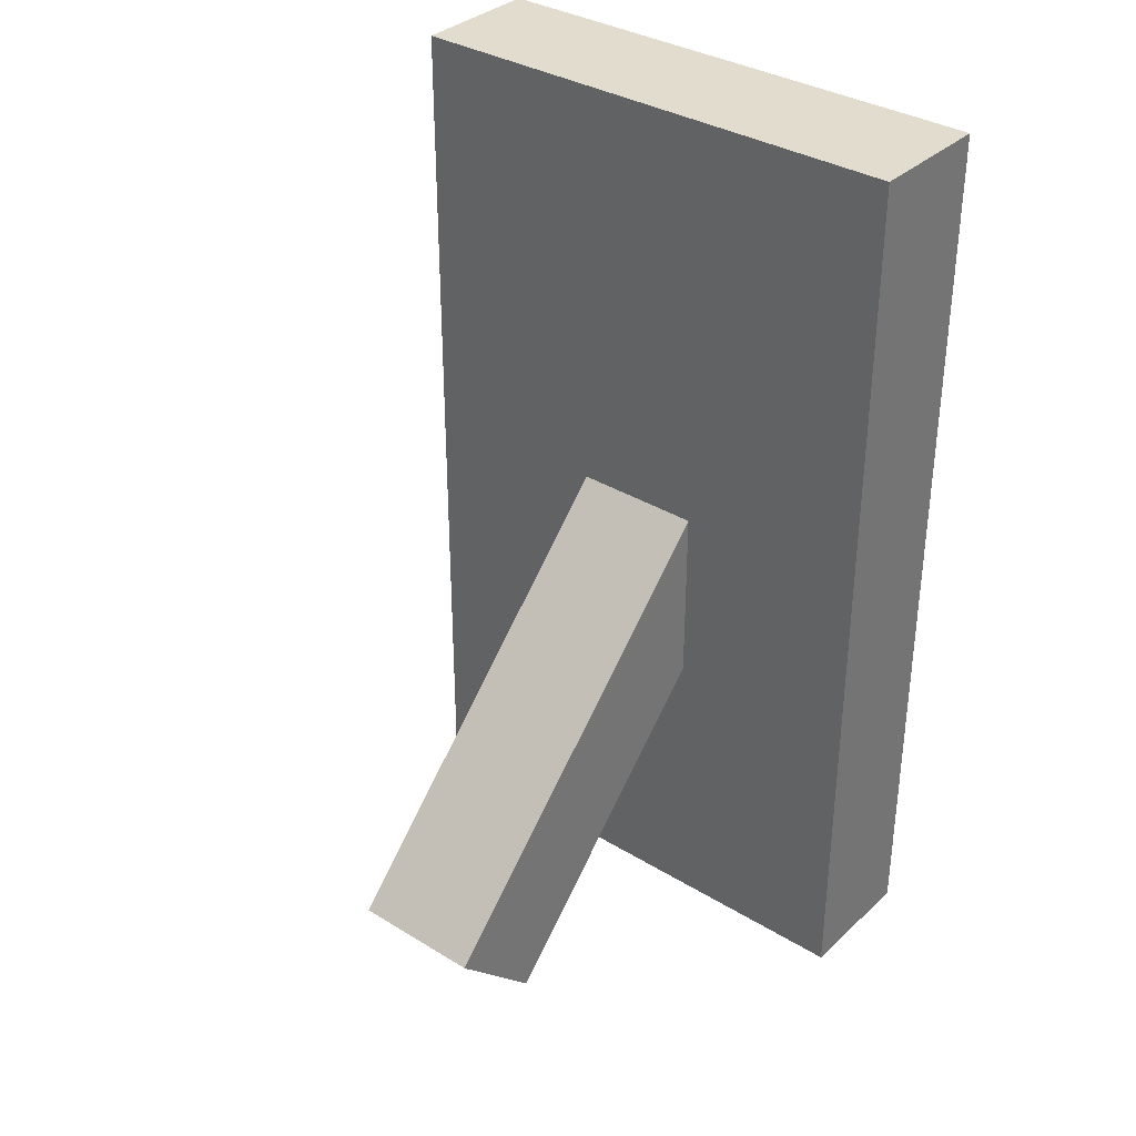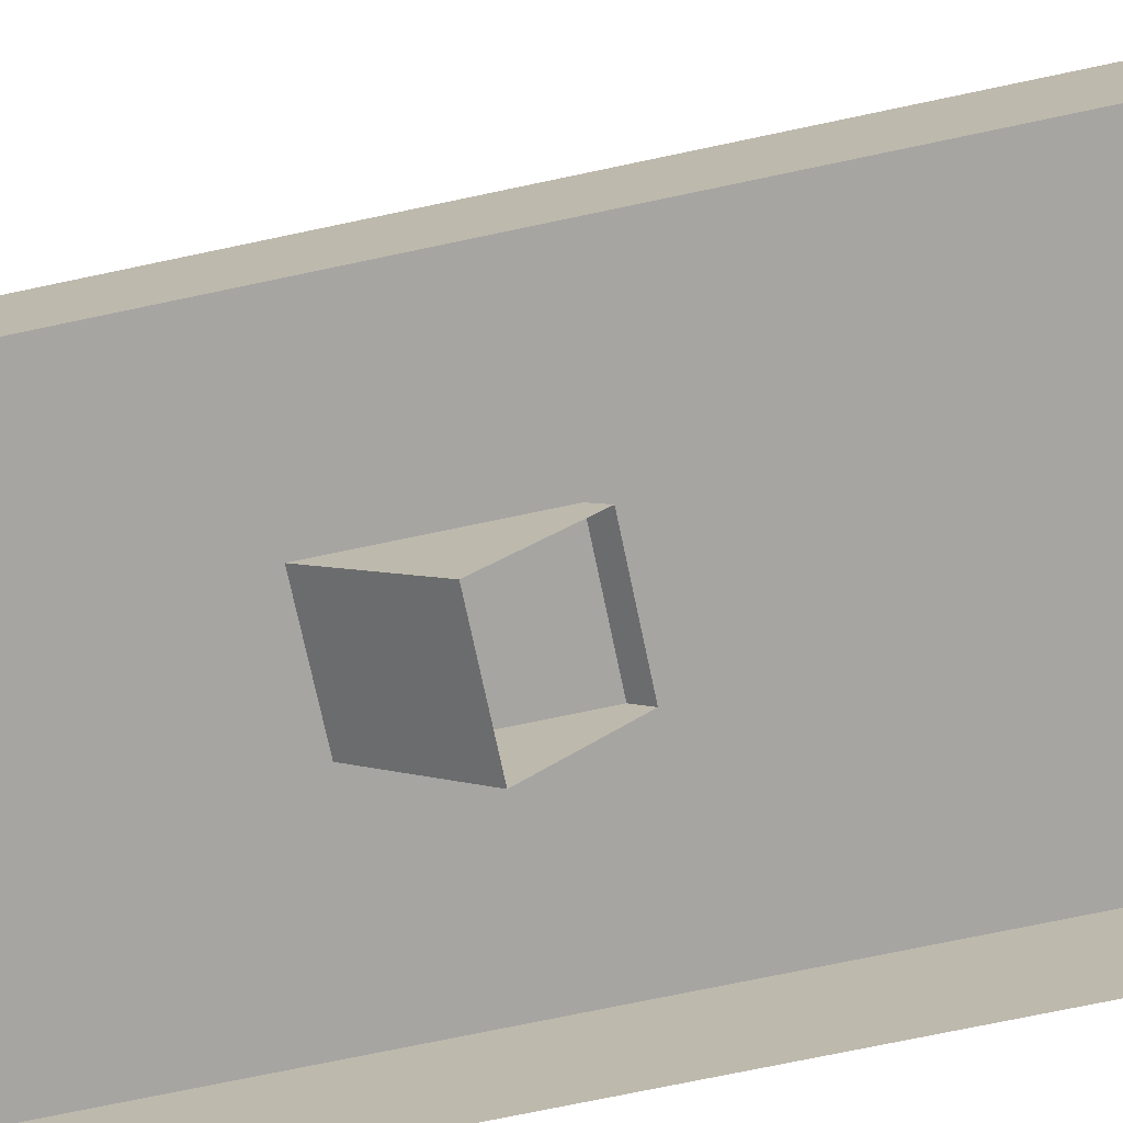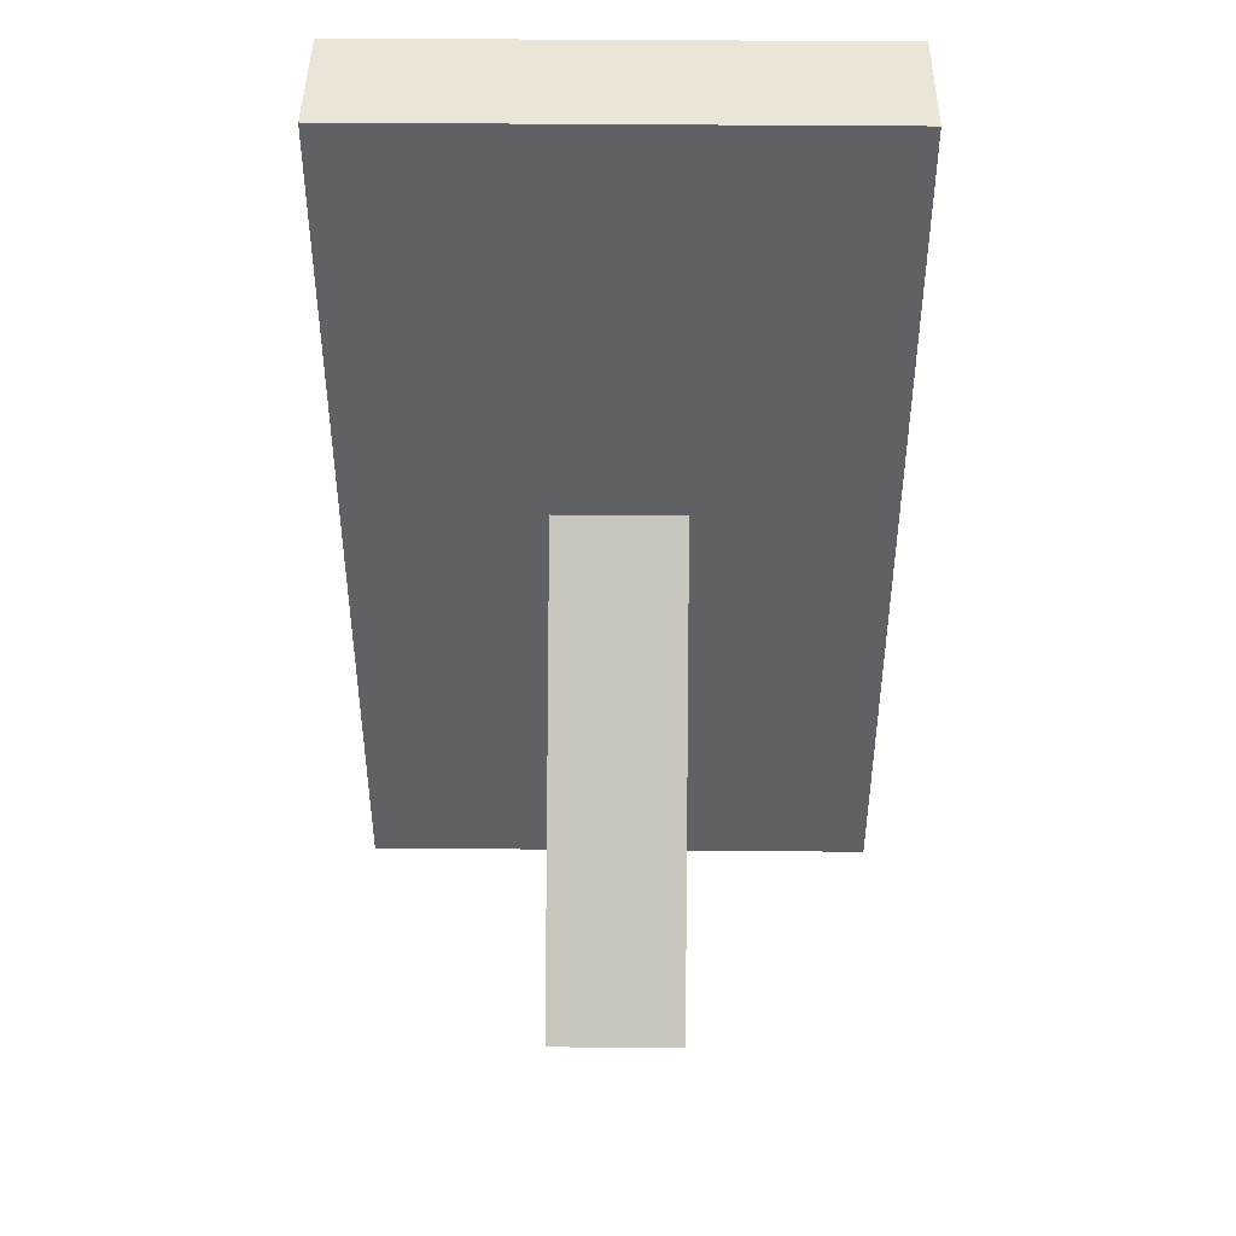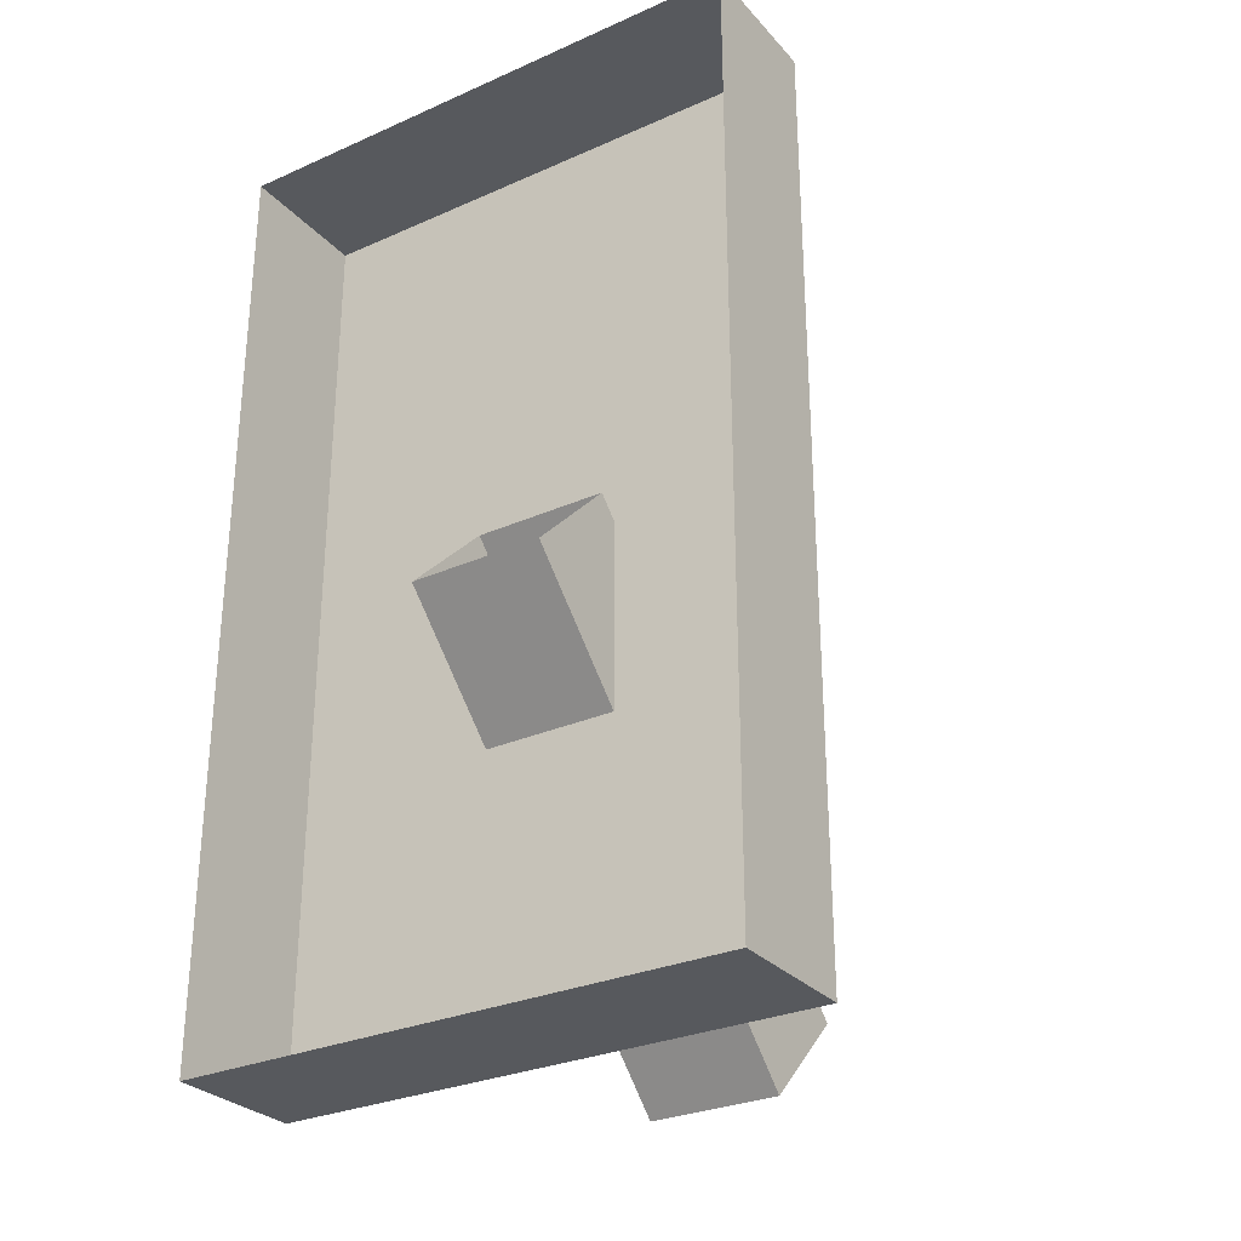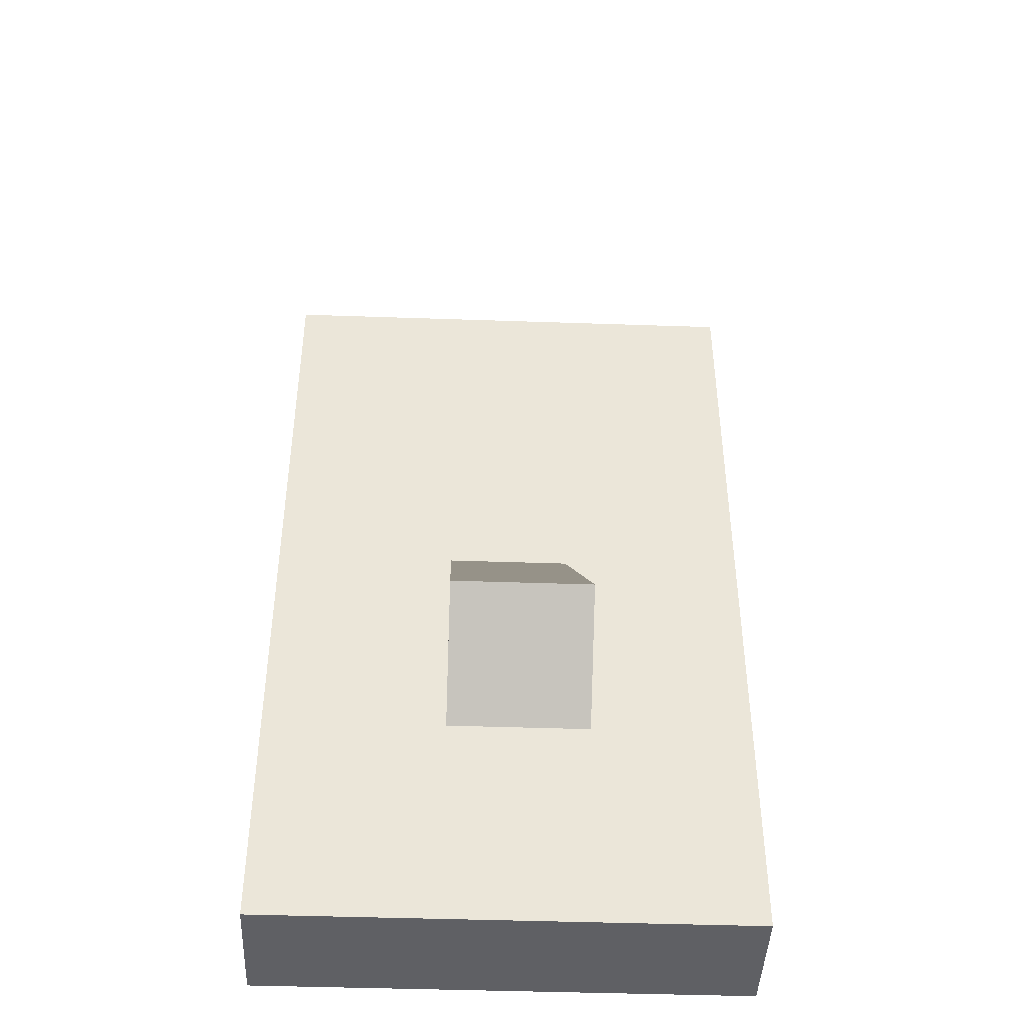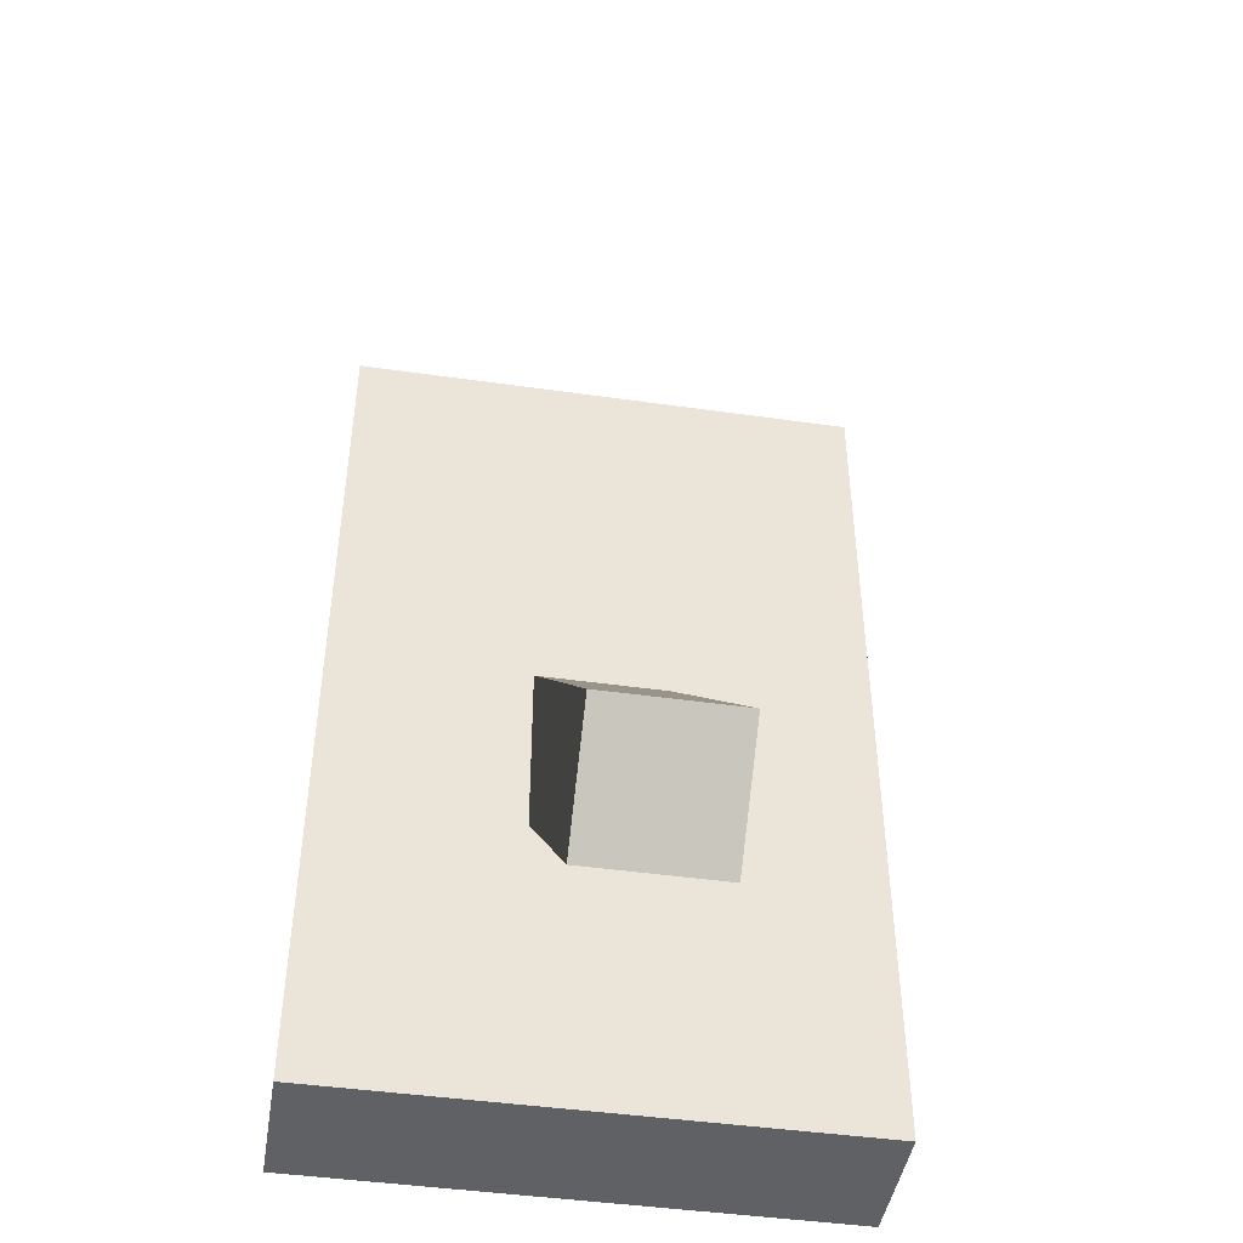
<metadata>
{"format":"obj","ext":"obj","renderer":"f3d","projection":"perspective","resolution":1024,"background":"white","views":[{"elev":34.6,"azim":39.4,"up":"+Y"},{"elev":-73.6,"azim":101.9,"up":"+Z"},{"elev":44.1,"azim":0.6,"up":"+Y"},{"elev":-29.2,"azim":-146.8,"up":"+Y"},{"elev":-44.3,"azim":-2.3,"up":"+Y"},{"elev":-45.5,"azim":-9.3,"up":"+Y"}]}
</metadata>
<code>
v -0.125 0.6162 -0.4375
v 0.125 0.6162 -0.4375
v 0.125 0.6162 -0.5
v -0.125 0.6162 -0.5
v -0.125 0.1837 -0.4375
v 0.125 0.1837 -0.4375
v 0.125 0.1837 -0.5
v -0.125 0.1837 -0.5
v -0.03125 0.2453 -0.2699
v 0.03125 0.2453 -0.2699
v 0.03125 0.4221 -0.4467
v -0.03125 0.4221 -0.4467
v -0.03125 0.2011 -0.3141
v 0.03125 0.2011 -0.3141
v 0.03125 0.3779 -0.4908
v -0.03125 0.3779 -0.4908
f 5 6 2
f 5 2 1
f 6 7 3
f 6 3 2
f 8 5 1
f 8 1 4
f 1 2 3
f 1 3 4
f 8 7 6
f 8 6 5
f 13 14 10
f 13 10 9
f 14 15 11
f 14 11 10
f 16 13 9
f 16 9 12
f 9 10 11
f 9 11 12
f 16 15 14
f 16 14 13

</code>
